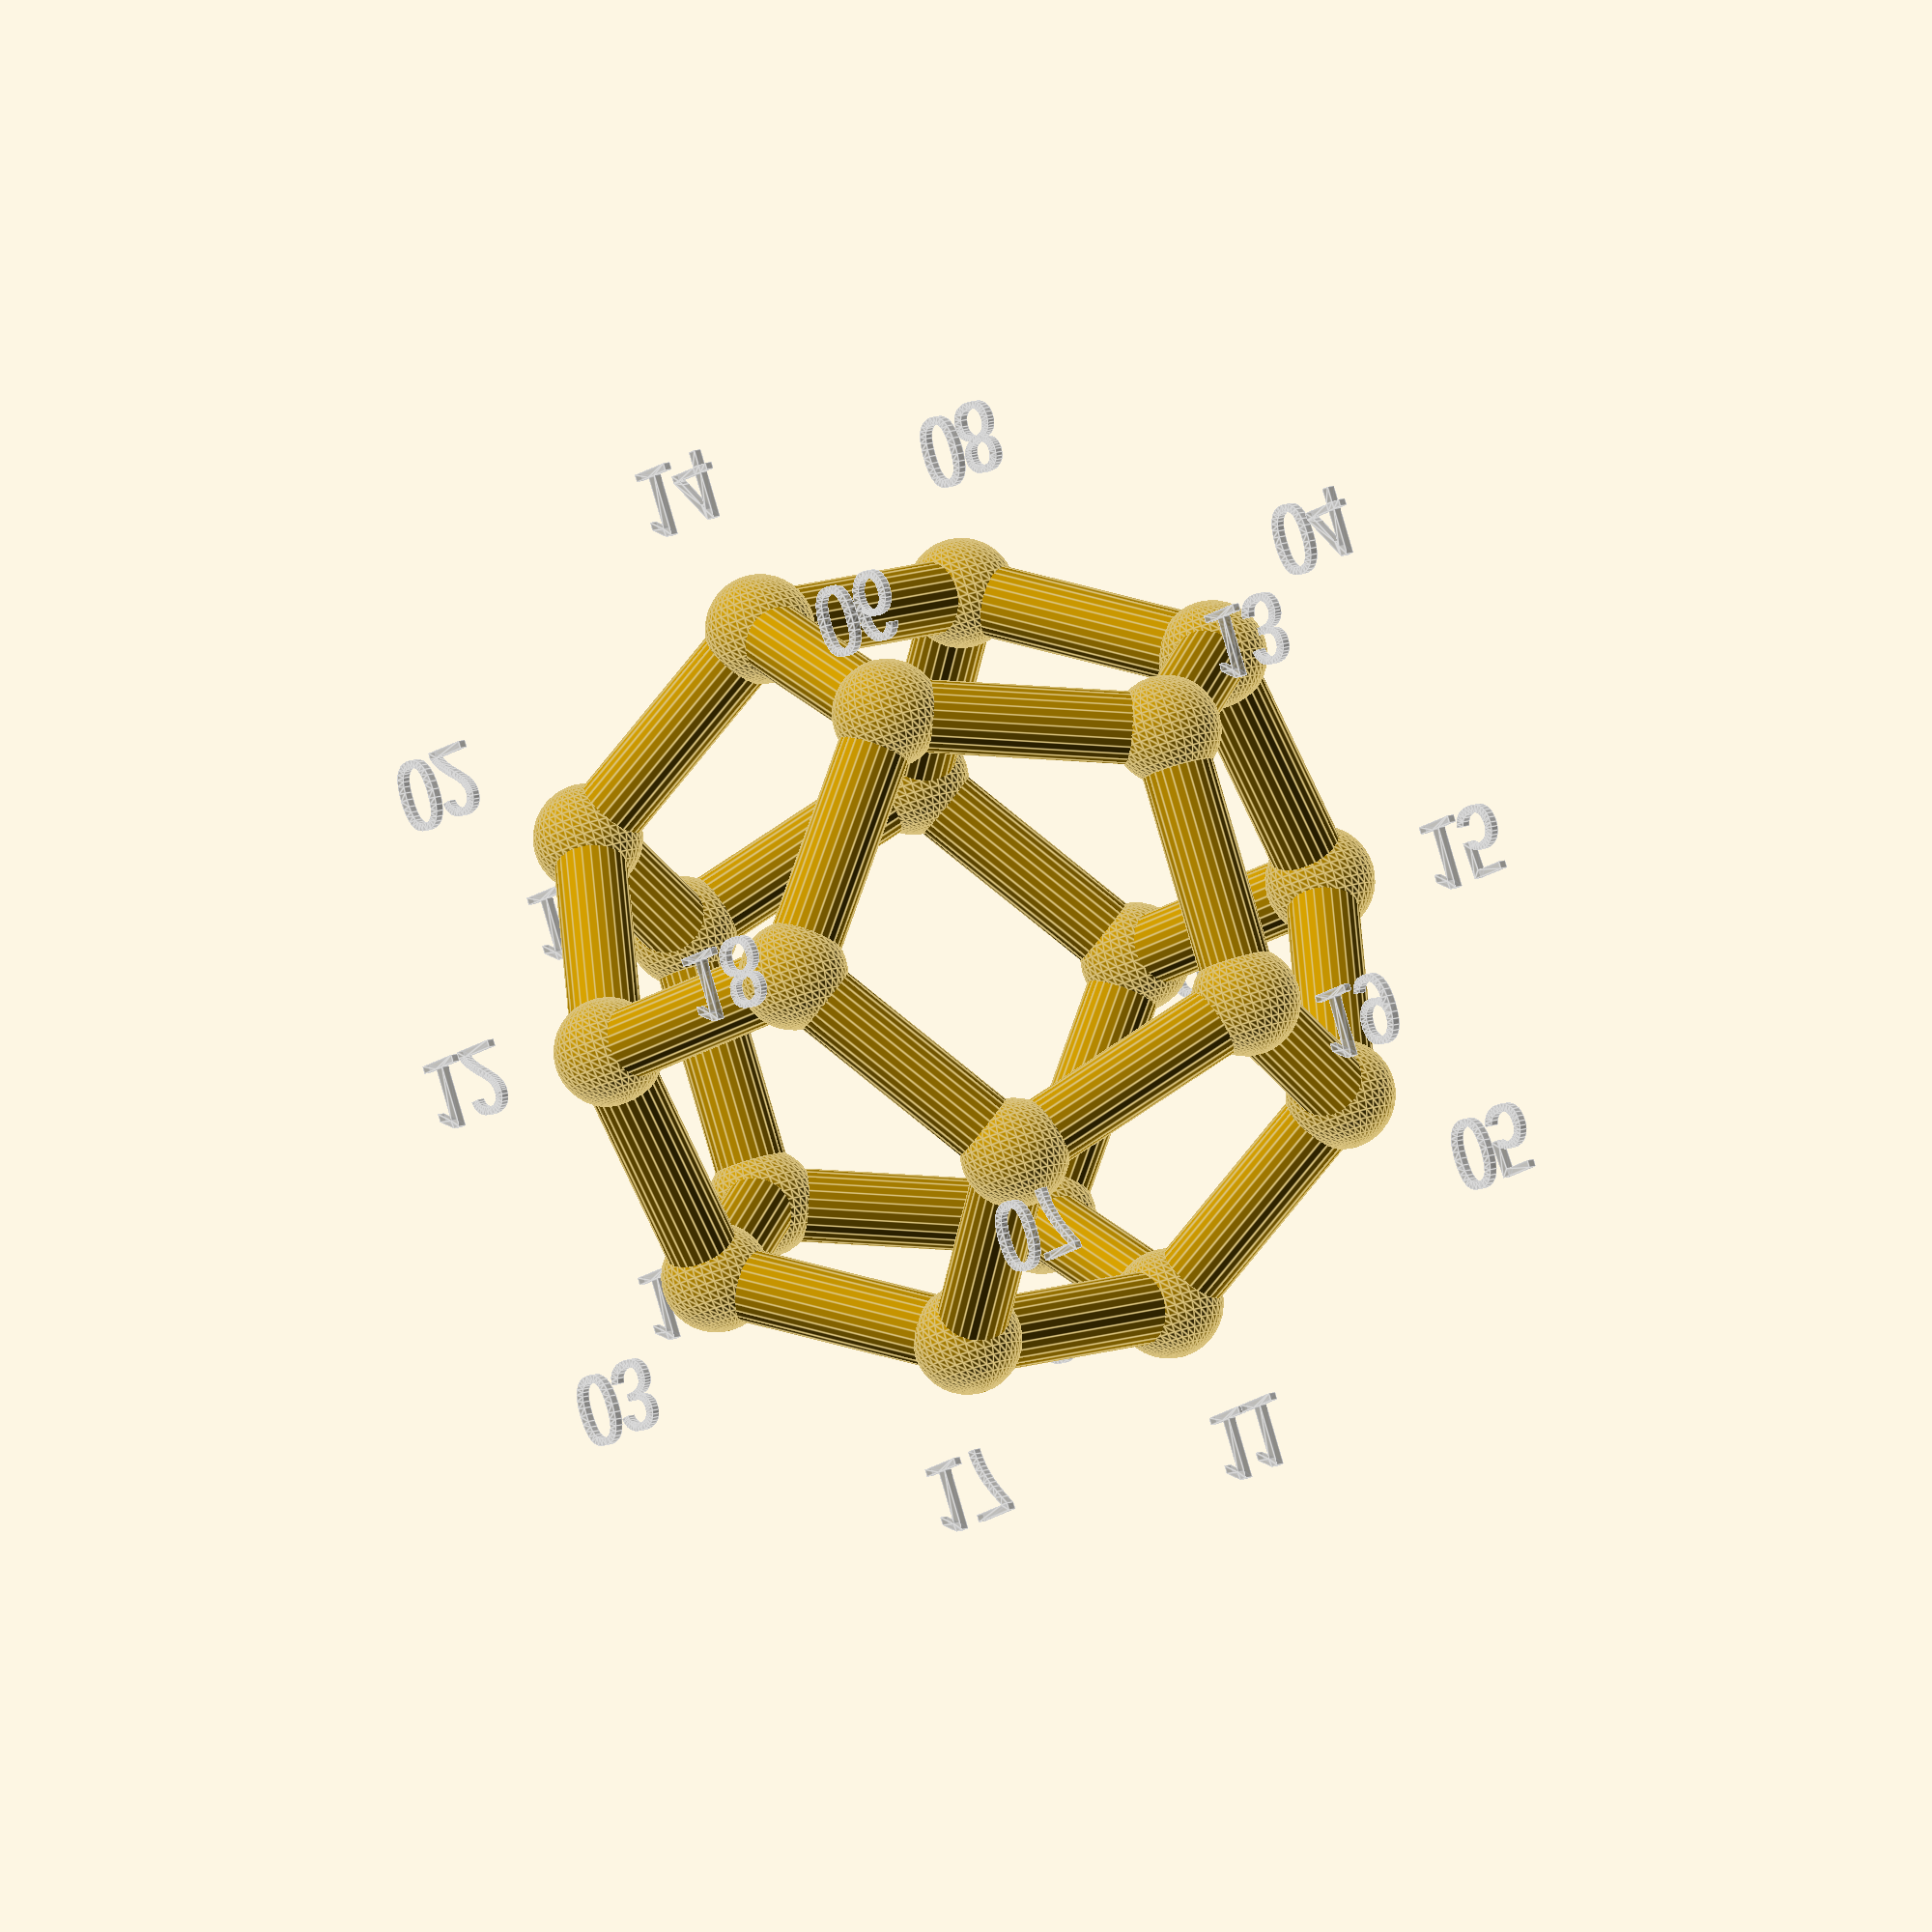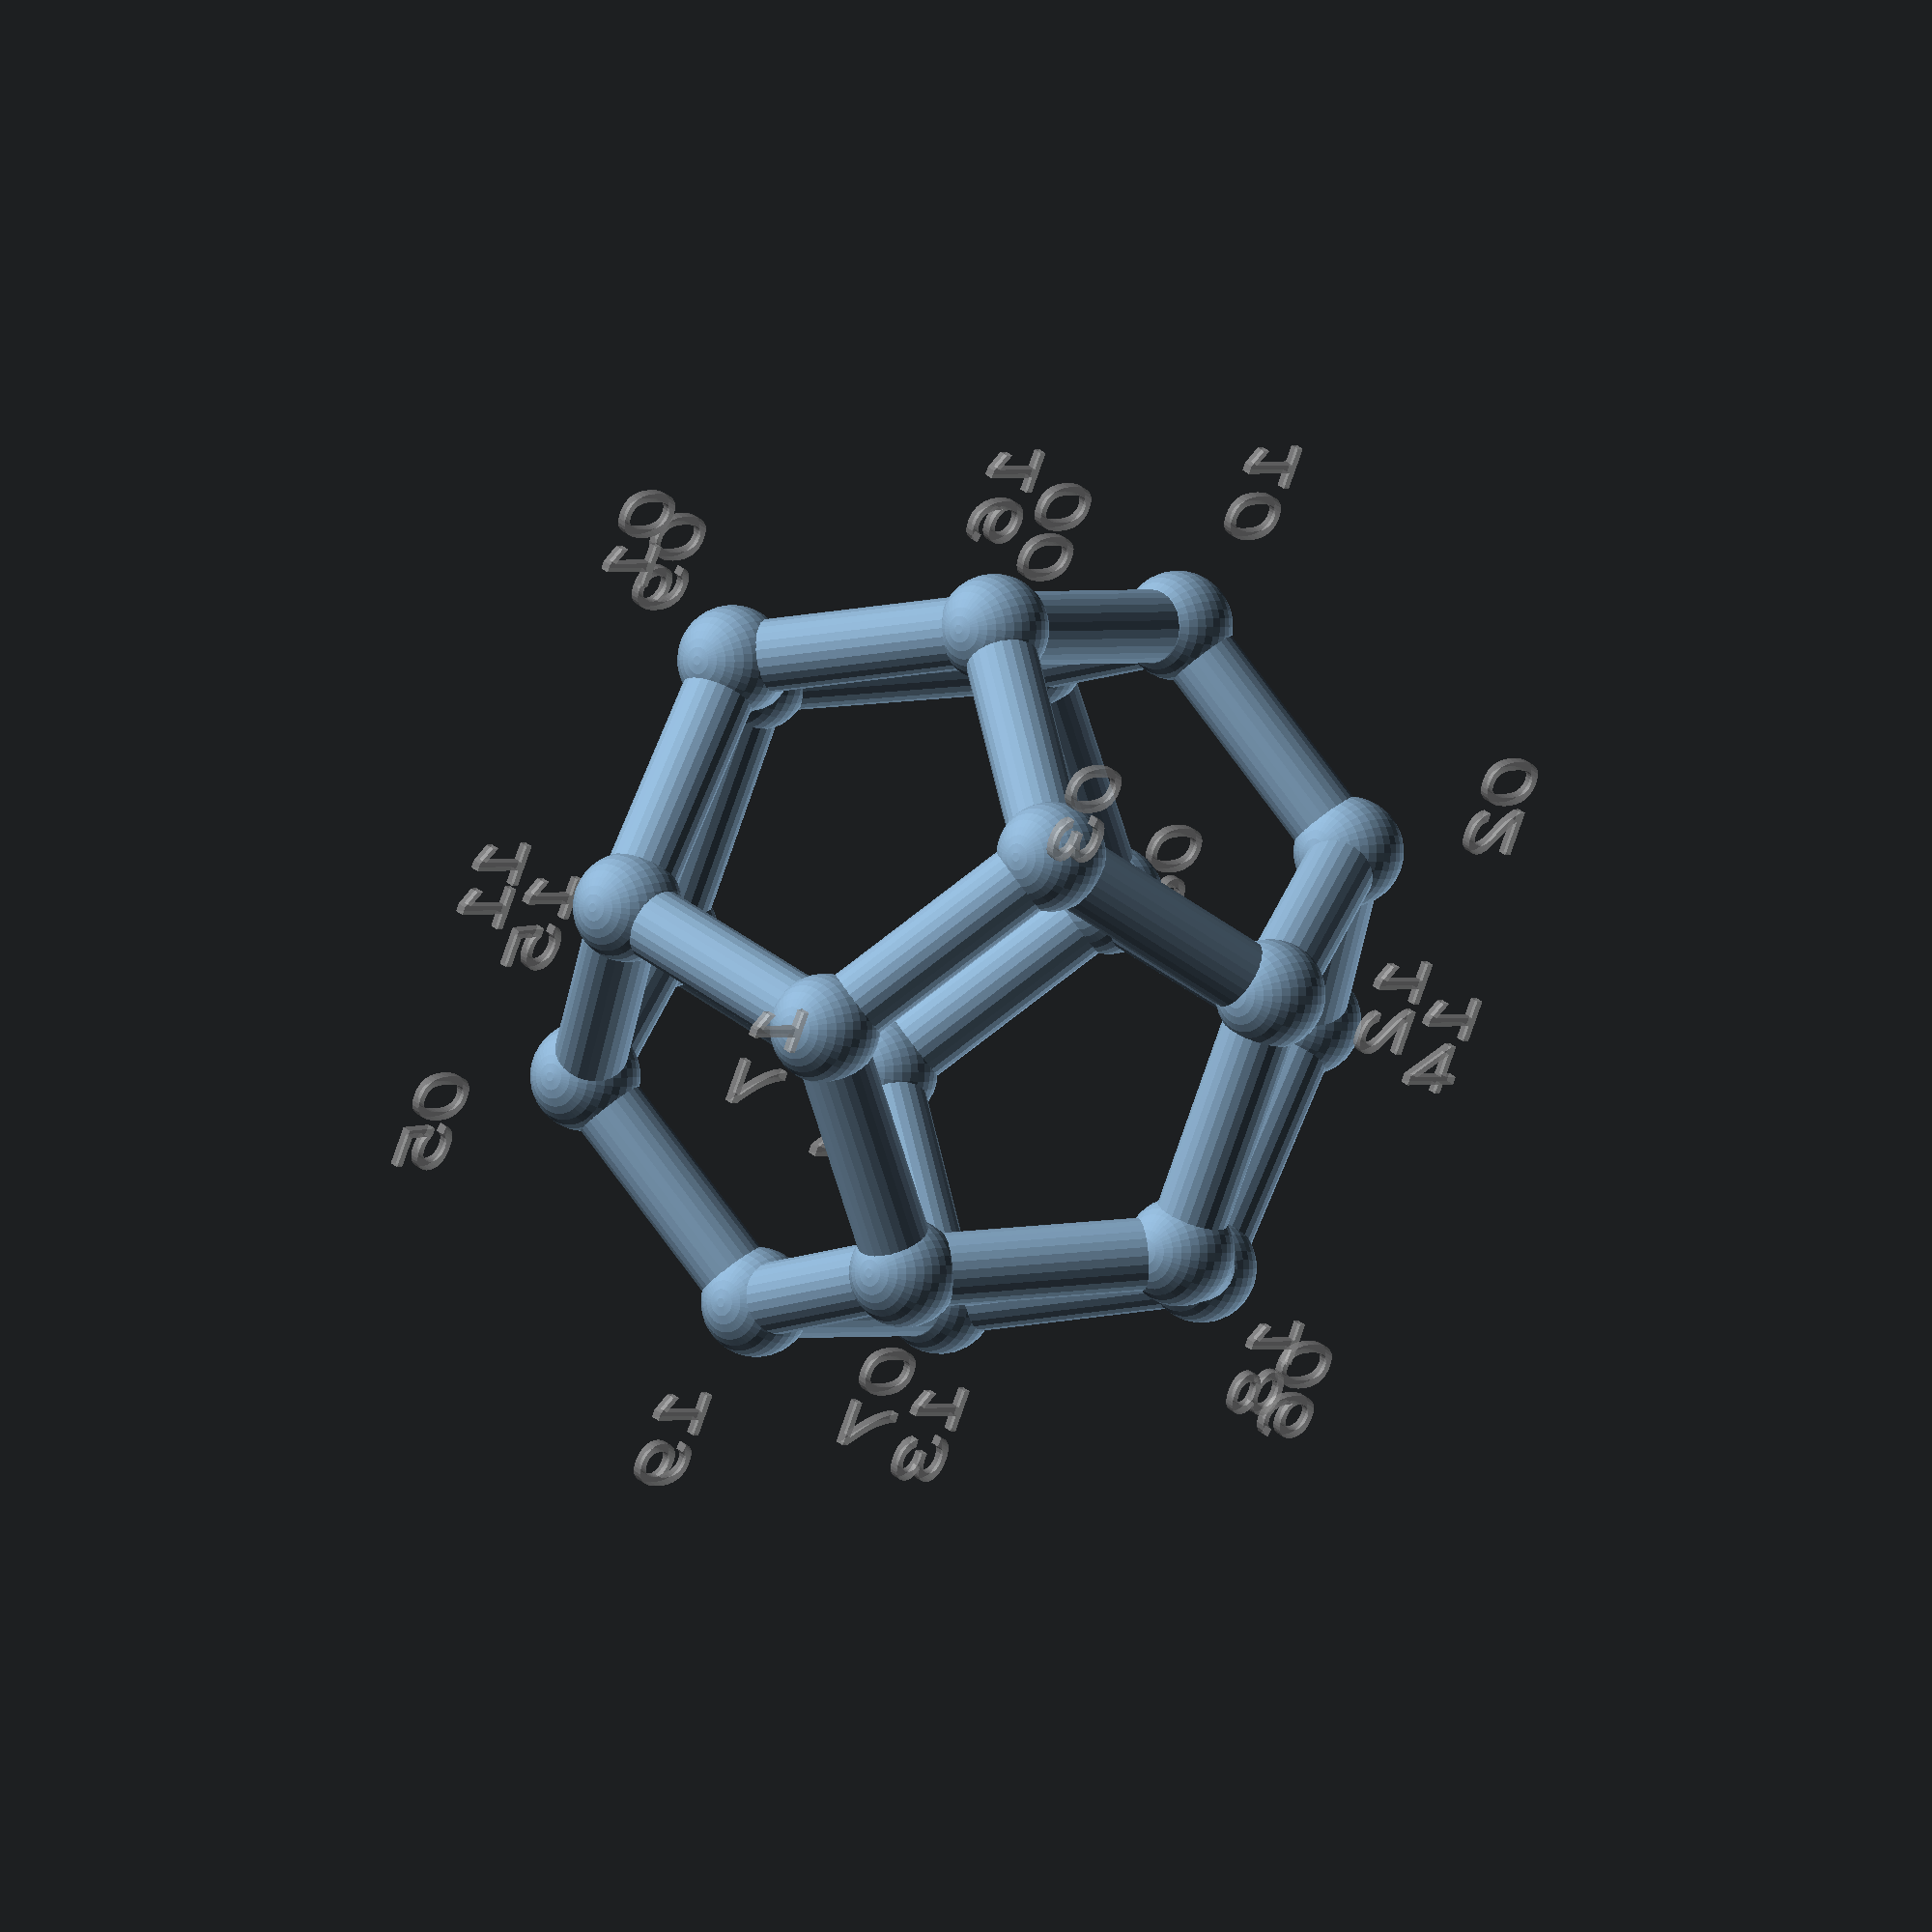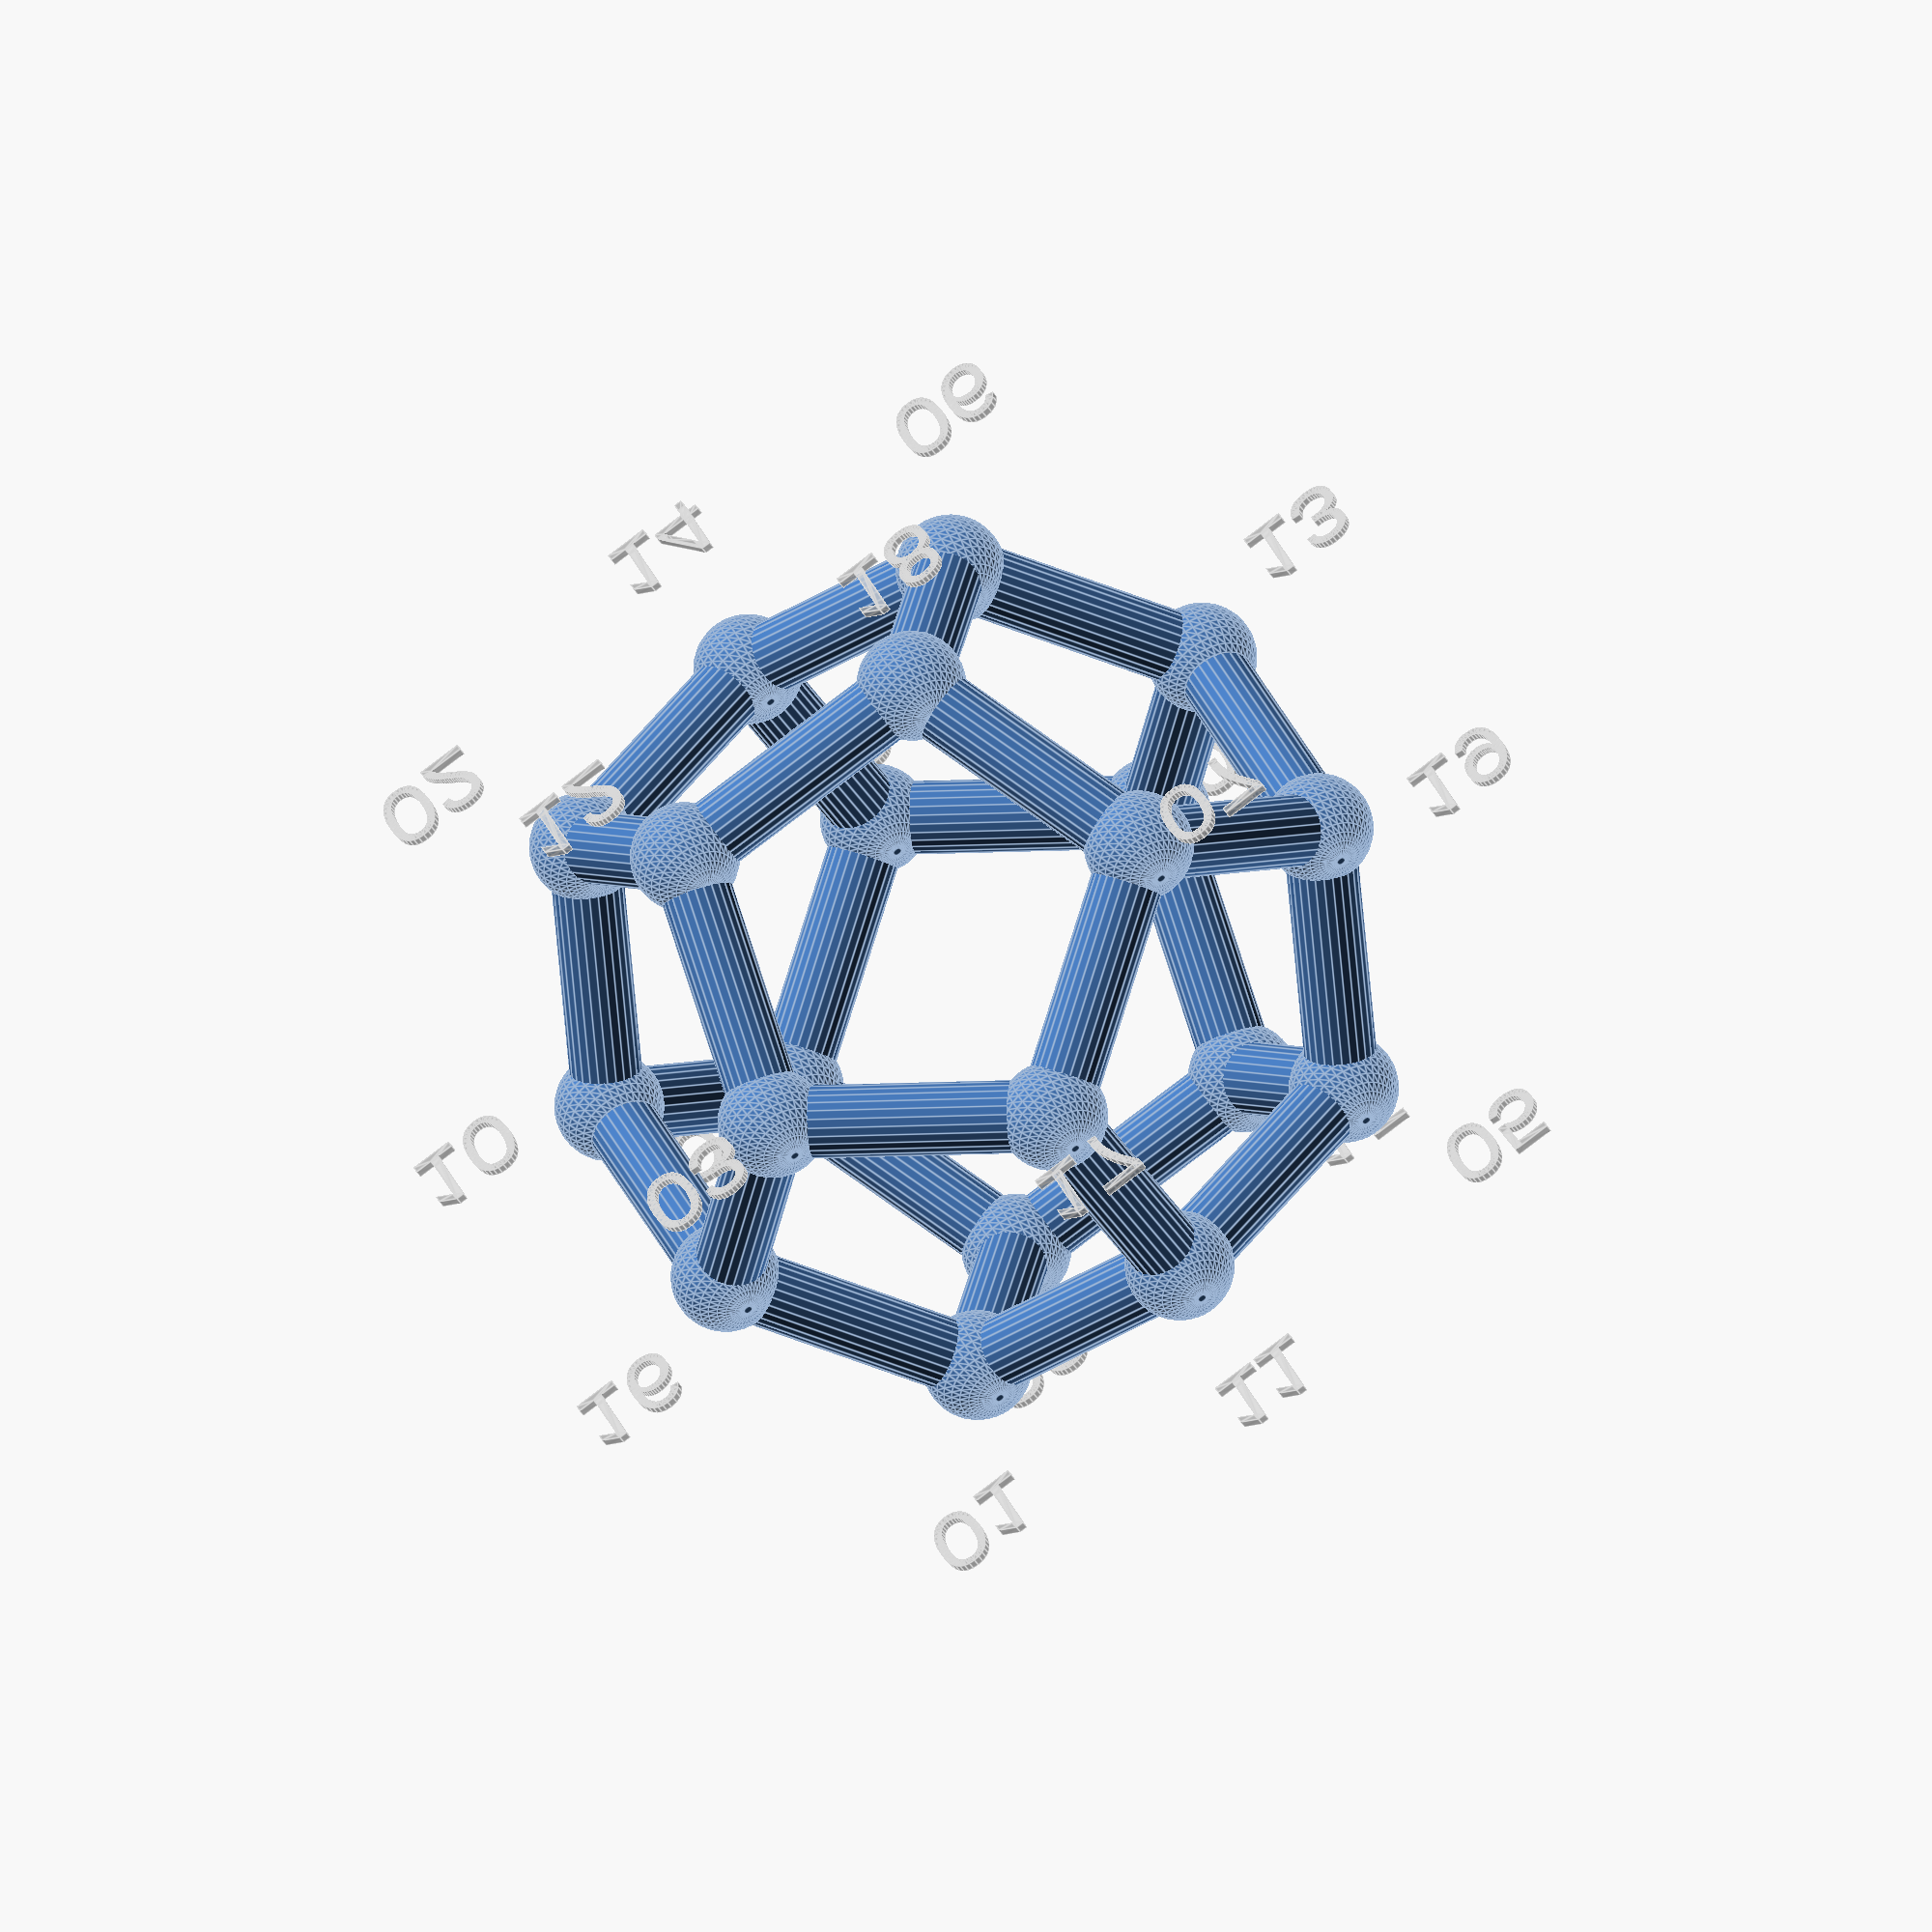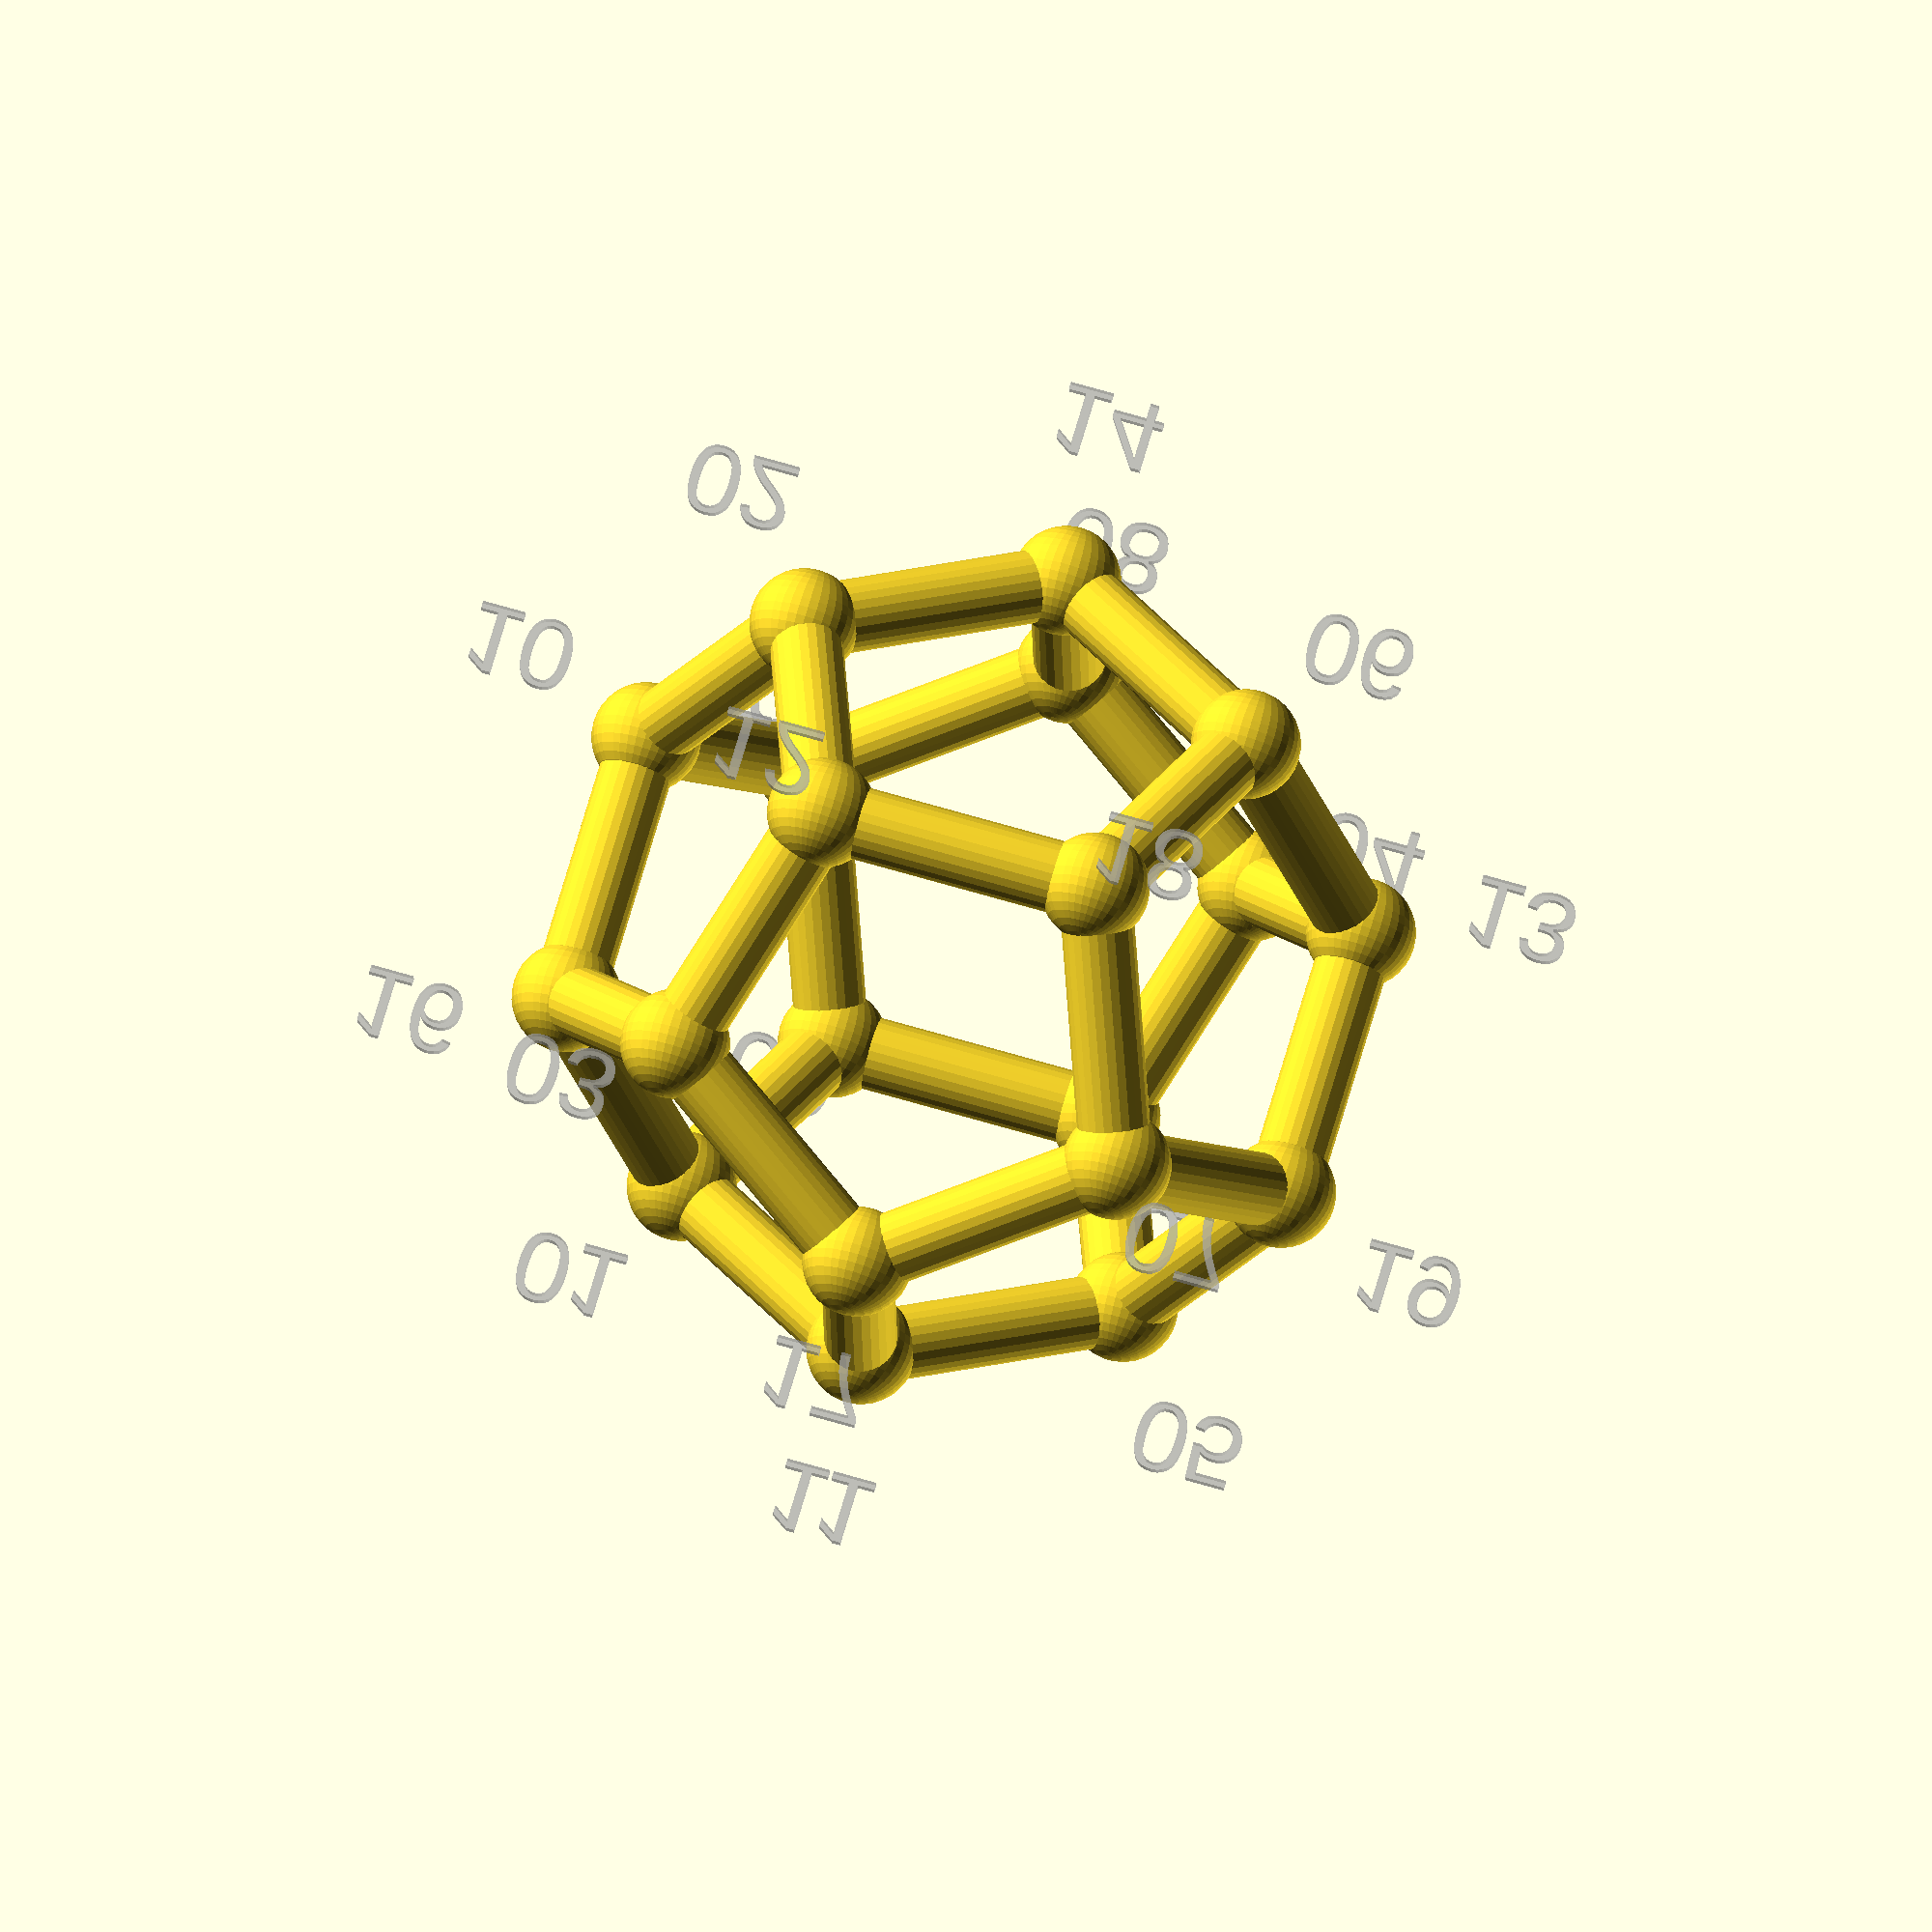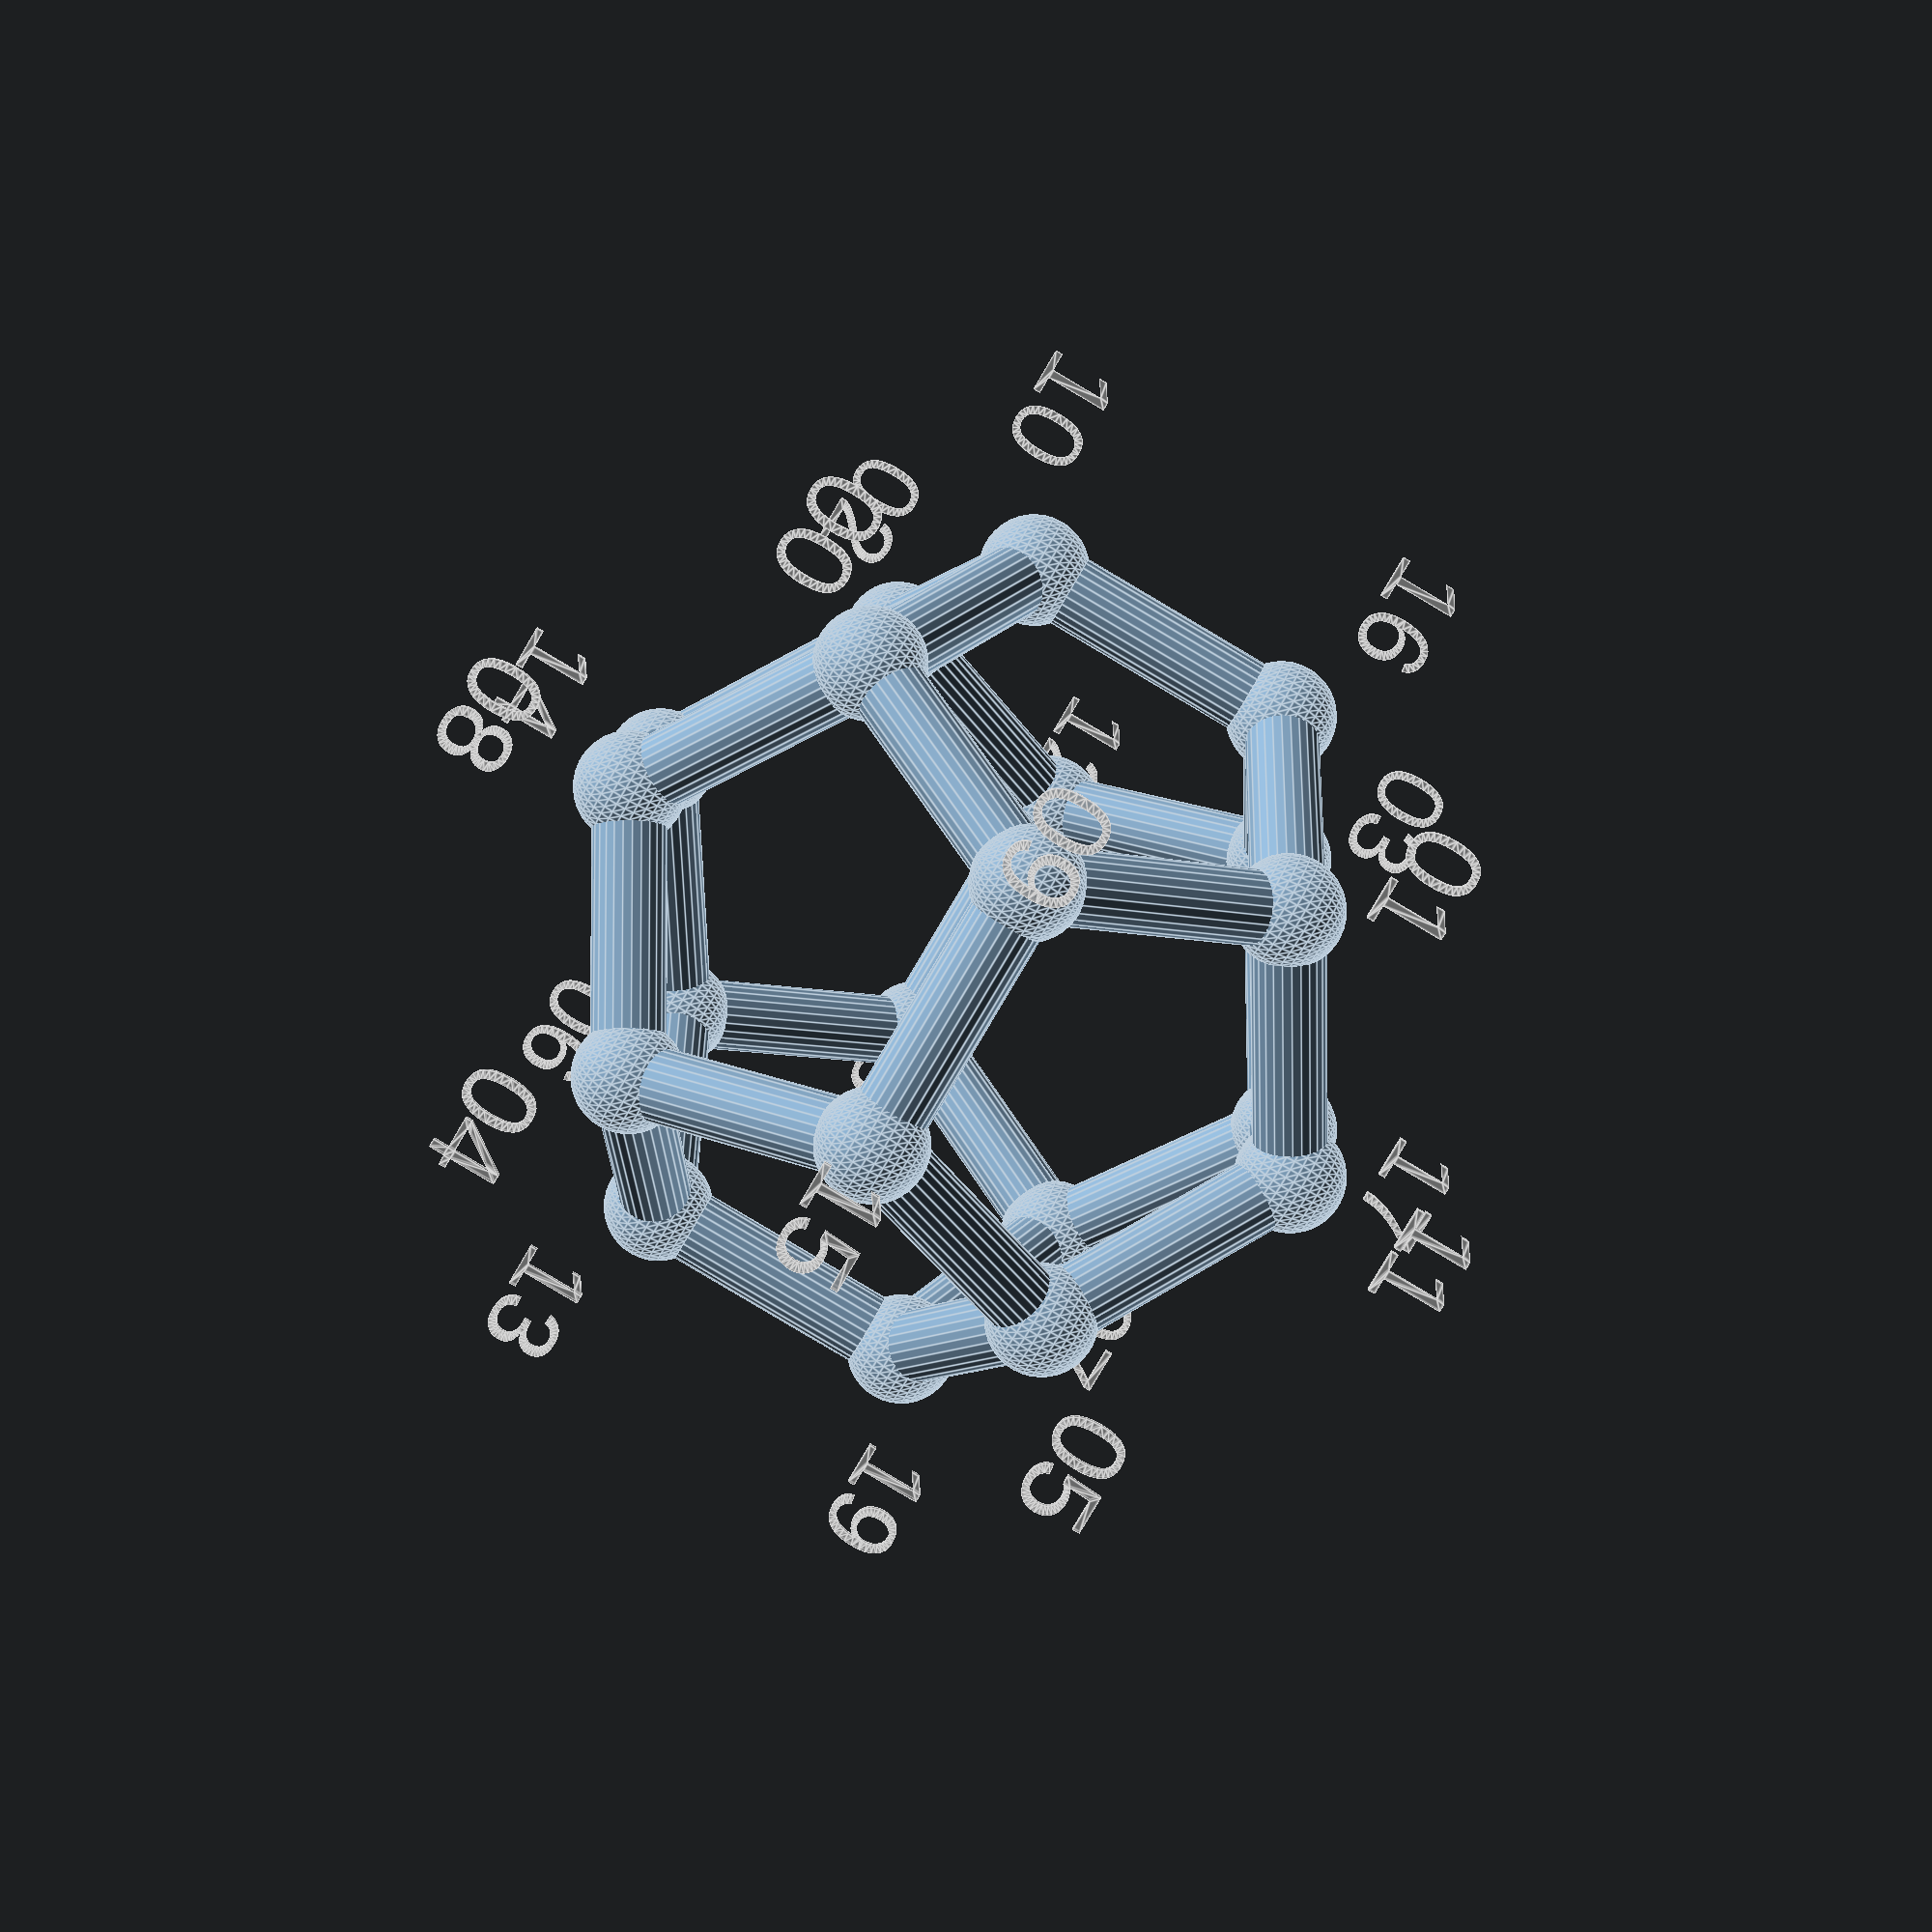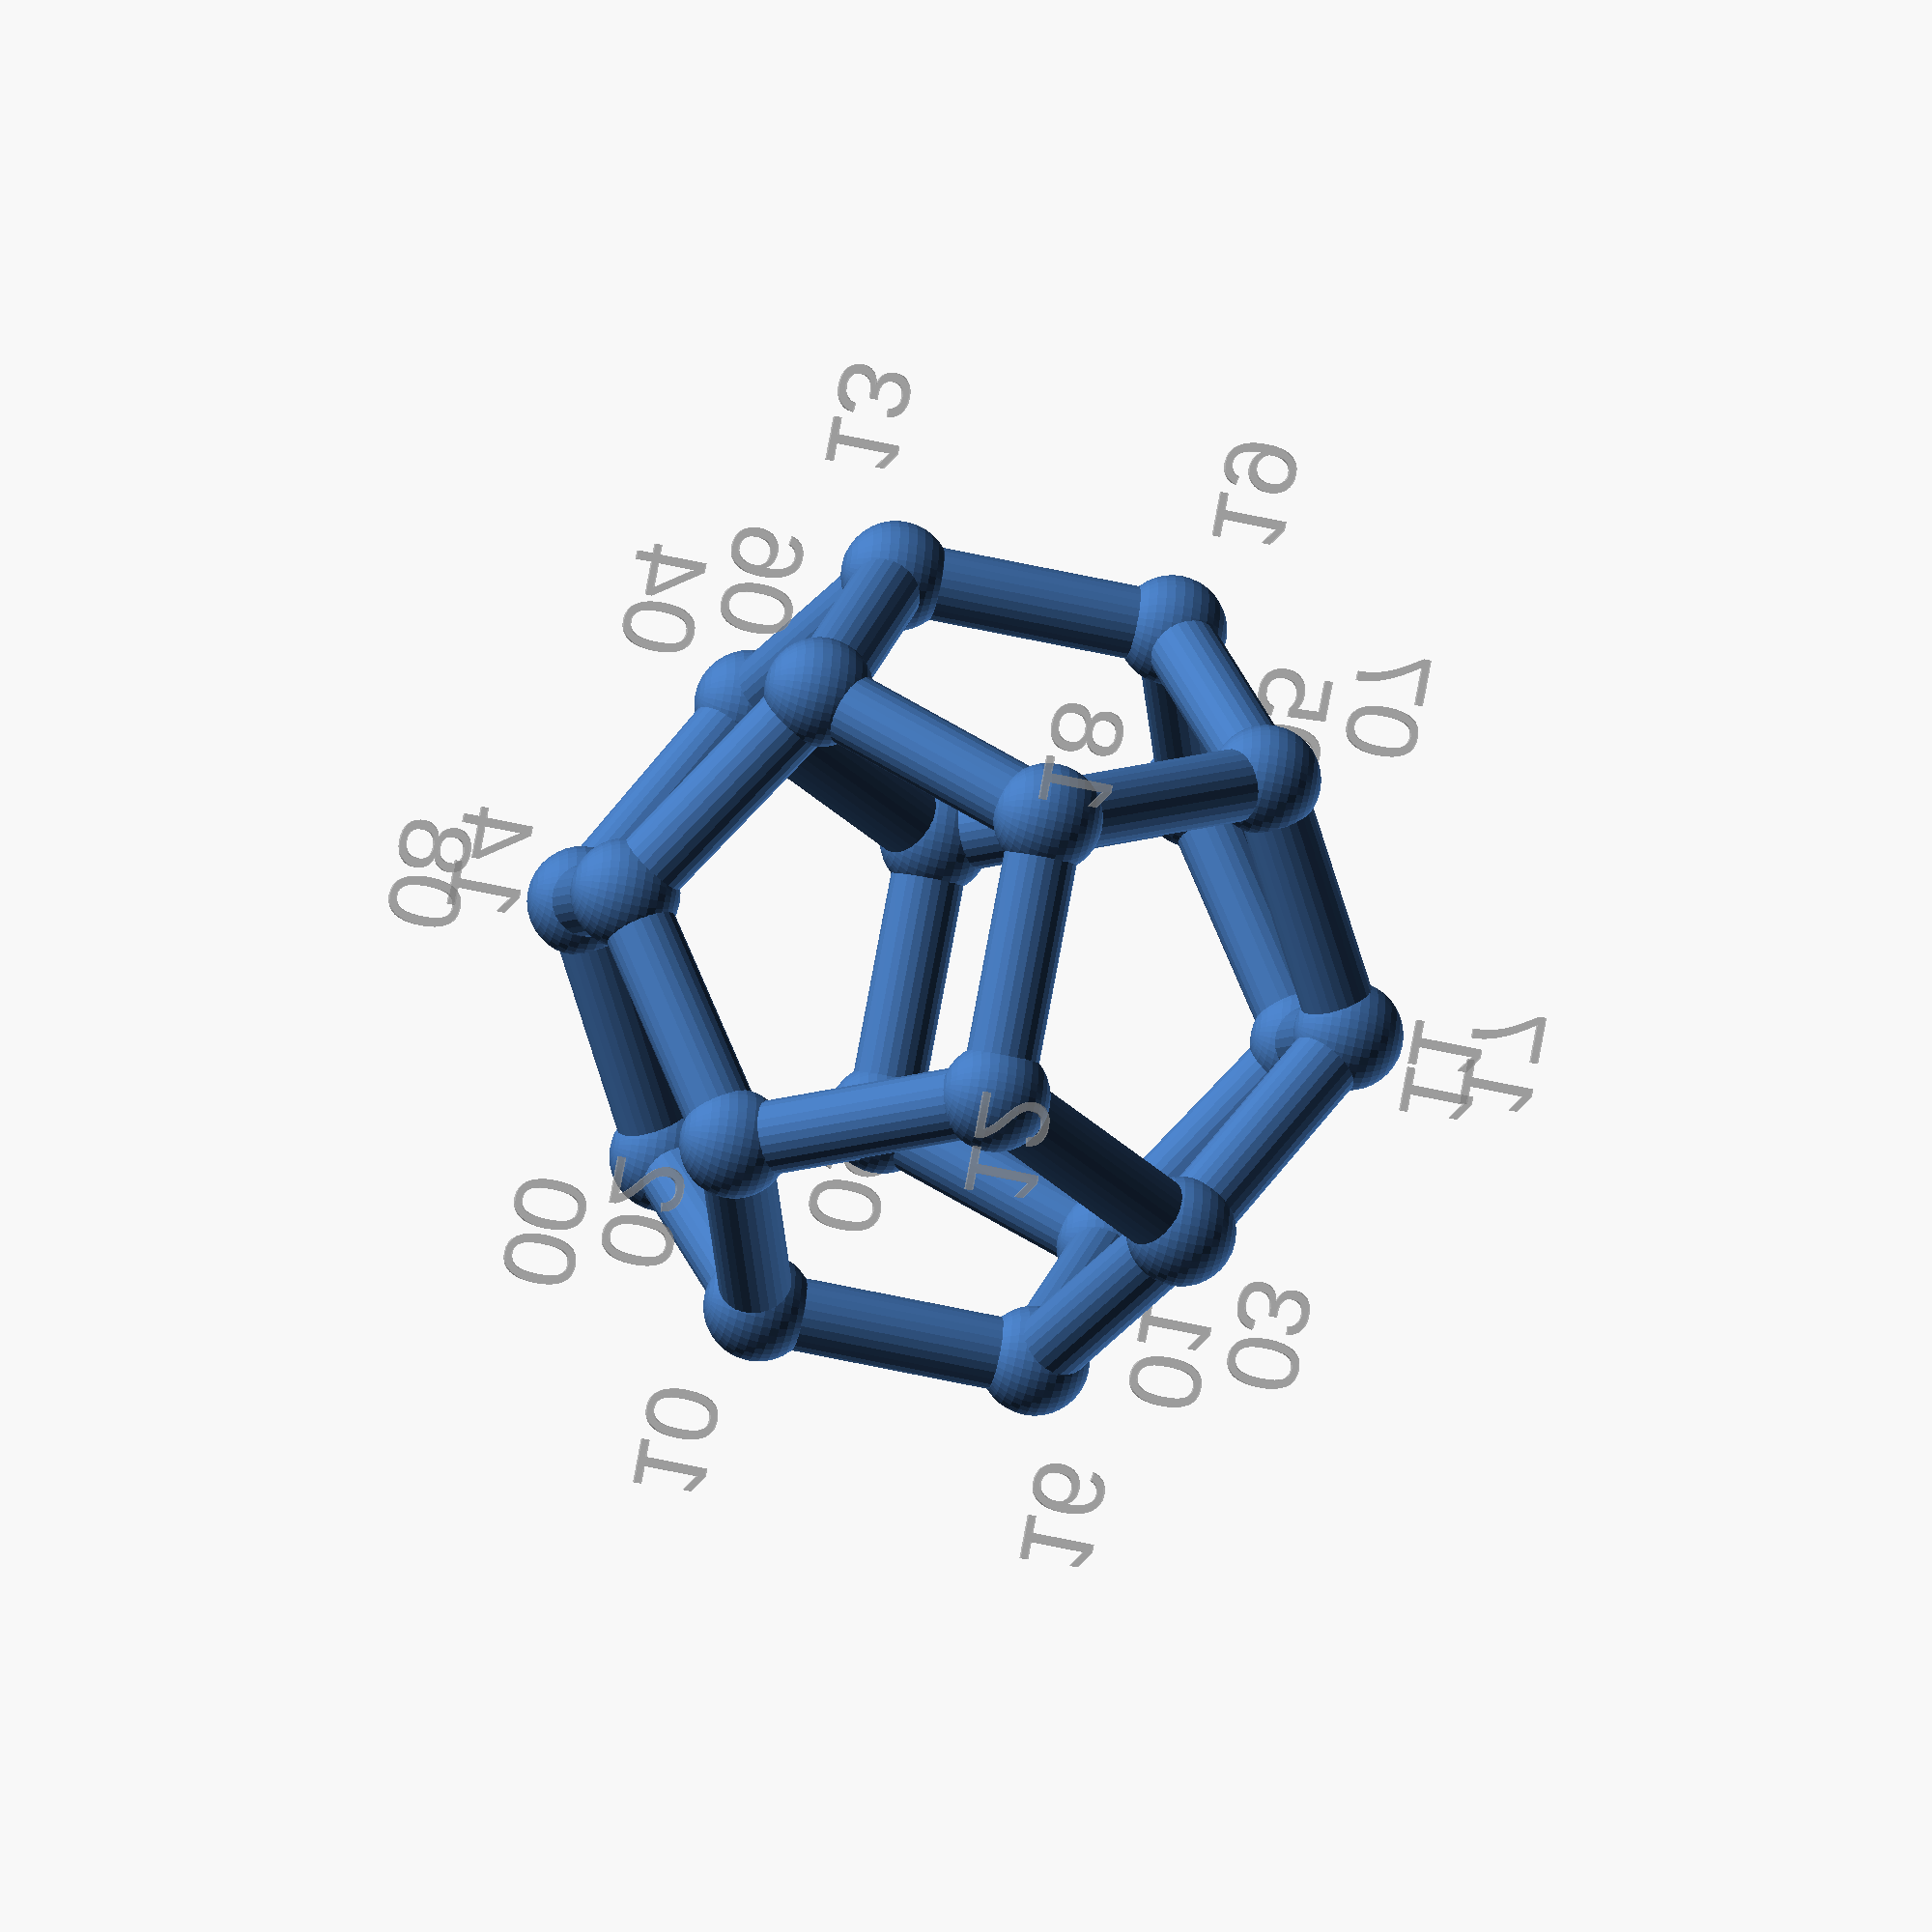
<openscad>
// Dodecahedron - https://en.wikipedia.org/wiki/Platonic_solid
// http://dmccooey.com/polyhedra/Dodecahedron.txt

MODEL = "full"; // ["full", "hamiltonian"]

PHI = (1 + sqrt(5))/2;

SCALE = 25;
WIRE_D = 8;

module end_customizer() {}

// 12 * 5 / 3 = 20 vertices
VERTICES = [
 for (a = [-1, 1]) for (b = [-1, 1]) for (c = [-1, 1]) [a, b, c],
 for (a = [-1/PHI, 1/PHI]) for (b = [-PHI, PHI])
     each [[0, a, b], [a, b, 0], [b, 0, a]]
];
 
EDGES = [
 [0, 8],
 [0, 9],
 [0, 10],
 [1, 9],
 [1, 11],
 [1, 16],
 [2, 10],
 [2, 12],
 [2, 14],
 [3, 12],
 [3, 16],
 [3, 17],
 [4, 8],
 [4, 13],
 [4, 15],
 [5, 11],
 [5, 15],
 [5, 19],
 [6, 13],
 [6, 14],
 [6, 18],
 [7, 17],
 [7, 18],
 [7, 19],
 [8, 14],
 [9, 15],
 [10, 16],
 [11, 17],
 [12, 18],
 [13, 19]];
 
 CYCLE_EDGES = [
// [0, 8],
 [0, 9],
 [0, 10],
// [1, 9],
 [1, 11],
 [1, 16],
 [2, 10],
 [2, 12],
// [2, 14],
// [3, 12],
 [3, 16],
 [3, 17],
 [4, 8],
// [4, 13],
 [4, 15],
 [5, 11],
// [5, 15],
 [5, 19],
 [6, 13],
 [6, 14],
// [6, 18],
 [7, 17],
 [7, 18],
// [7, 19],
 [8, 14],
 [9, 15],
// [10, 16],
 // [11, 17],
 [12, 18],
 [13, 19]];
 
SUPPORT_EDGES = [
 [0, 8],
 [1, 9],
 [2, 14],
 [3, 12],
 [5, 4],
 [6, 18],
 [7, 13],
 [10, 16],
 ];

module label_plot(v) {
    for (i = [0:19]) {
        let (label = str(floor(i/10), (i % 10))) {
        translate(VERTICES[i] * SCALE * 1.4)
             rotate([90, 0, 0])
                text(label, 8, halign="center", valign="center");
        }
    }
}

module build_edge(e, w) {
    v1 = VERTICES[e[0]] * SCALE;
    v2 = VERTICES[e[1]] * SCALE;
    echo(v1, v2);
    cyl_between(v1, v2, w / 2);
}

module build_edges(edges, w) {
    for (e = edges) {
        build_edge(e, w);
    }
}

module build_vertices() {
    for (v = VERTICES) {
        translate(v * SCALE)
            sphere(d = WIRE_D * 1.5, $fs=1, $fa=5);
    }
}

// https://stackoverflow.com/questions/50869080/openscad-how-to-draw-a-cylinder-from-vector-to-vector
function transpose(A) = [for (j = [0:len(A[0])-1]) [for(i = [0:len(A)-1]) A[i][j]]];

module cyl_between(P, Q, r){
    v = Q - P;    
    L = norm(v);  
    c = v / L;    
    is_c_vertical = ( 1 - abs(c * [0, 0, 1]) < 1e-6); 
    u = is_c_vertical ? [1, 0, 0] : cross([0, 0, 1], c); 
    a = u / norm(u); 
    b = cross(c, a);     
    MT = [a, b, c, P]; 
    M = transpose(MT); 
    multmatrix(M) cylinder(h=L, r=r, $fs=1);
}

rotate([0, 31, 0]) { 
    % label_plot(VERTICES);
    if (MODEL == "full") {
        build_edges(EDGES, WIRE_D);
    } else {
        build_edges(CYCLE_EDGES, WIRE_D);
        build_edges(SUPPORT_EDGES, 2);
    }
    build_vertices();
}
</openscad>
<views>
elev=74.1 azim=134.7 roll=174.5 proj=o view=edges
elev=29.7 azim=131.2 roll=22.9 proj=o view=solid
elev=124.3 azim=153.5 roll=176.6 proj=o view=edges
elev=287.1 azim=358.8 roll=47.3 proj=o view=wireframe
elev=184.0 azim=258.7 roll=267.5 proj=p view=edges
elev=82.0 azim=193.0 roll=227.5 proj=o view=wireframe
</views>
